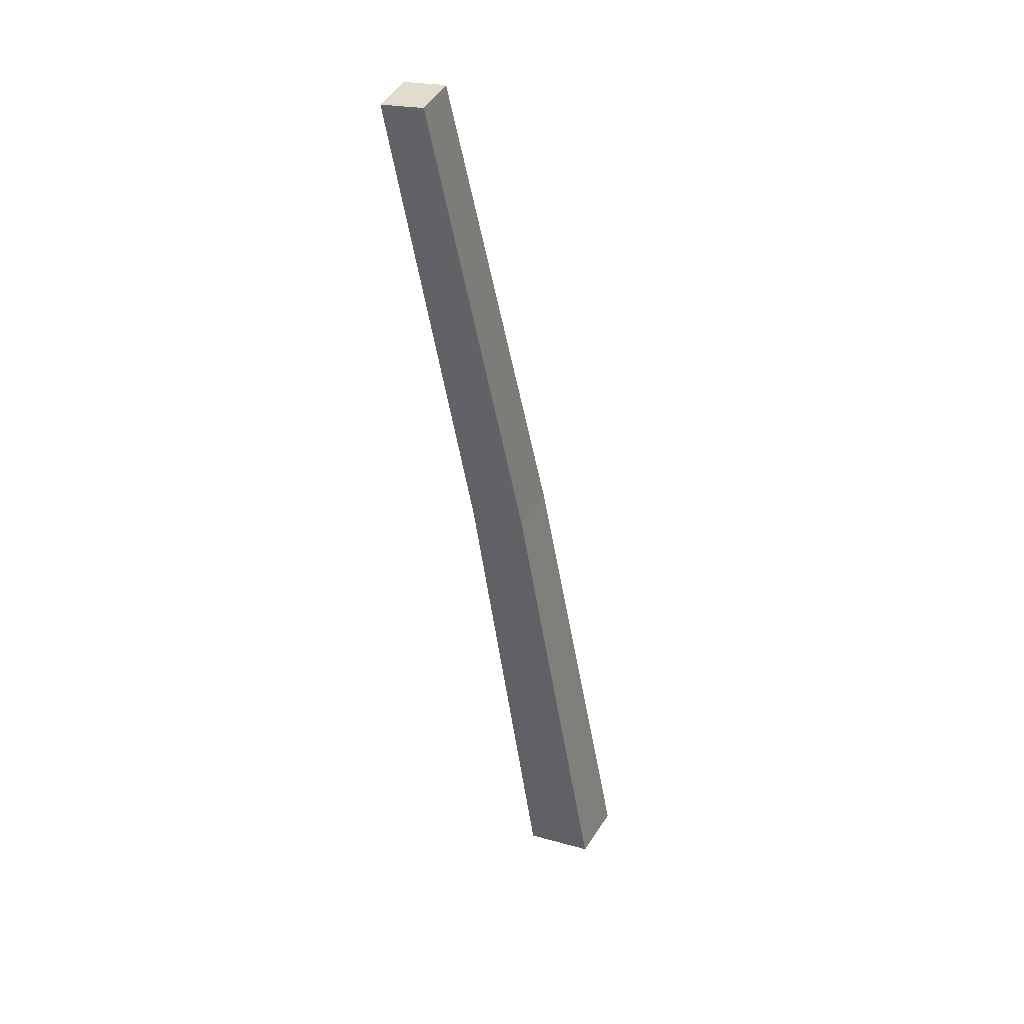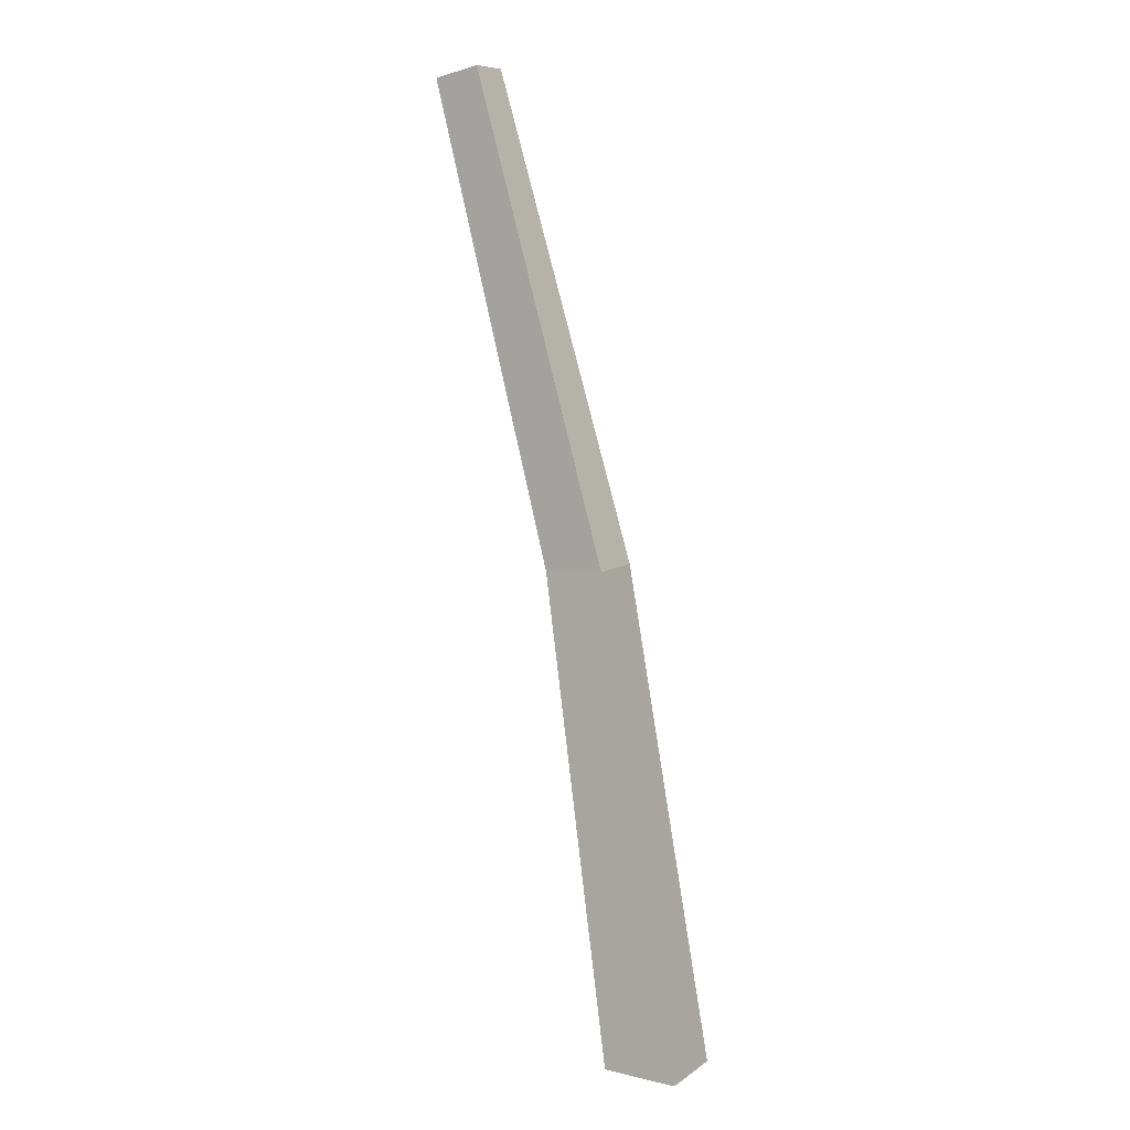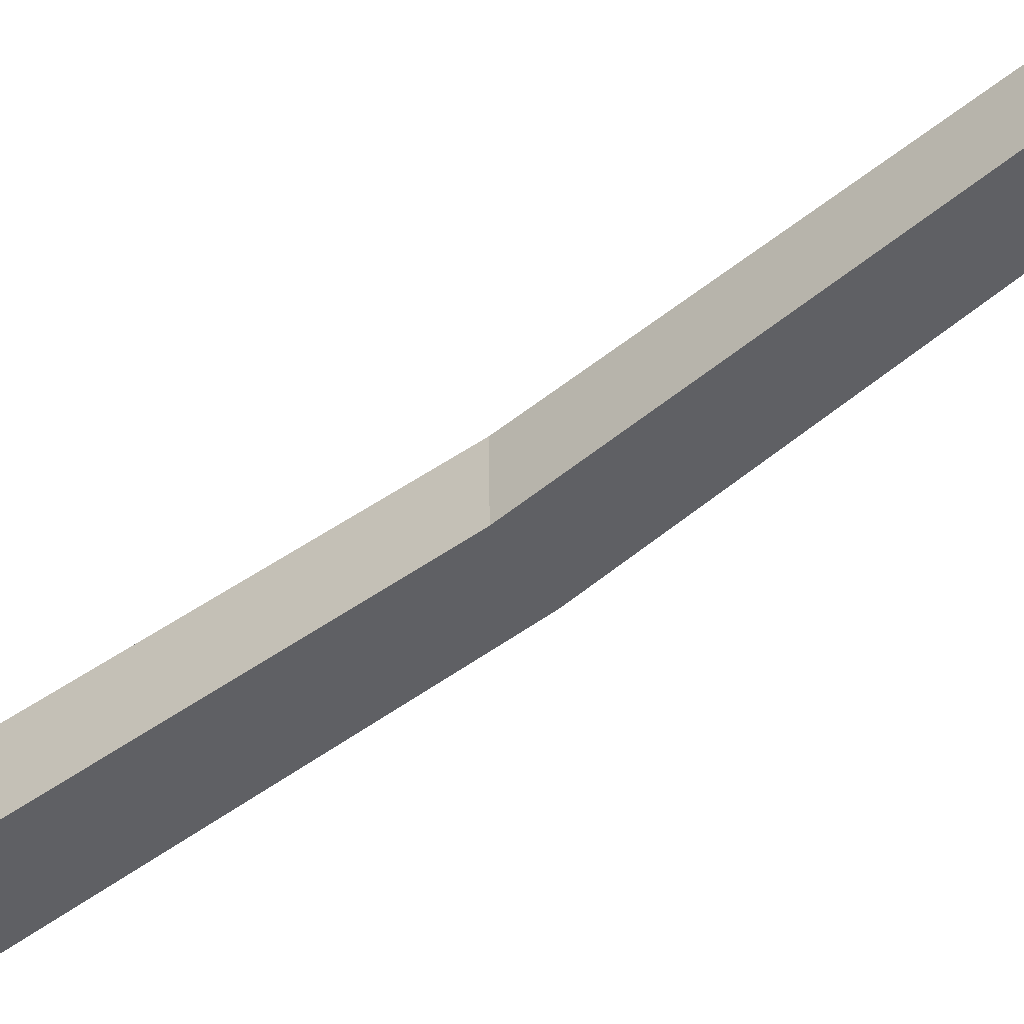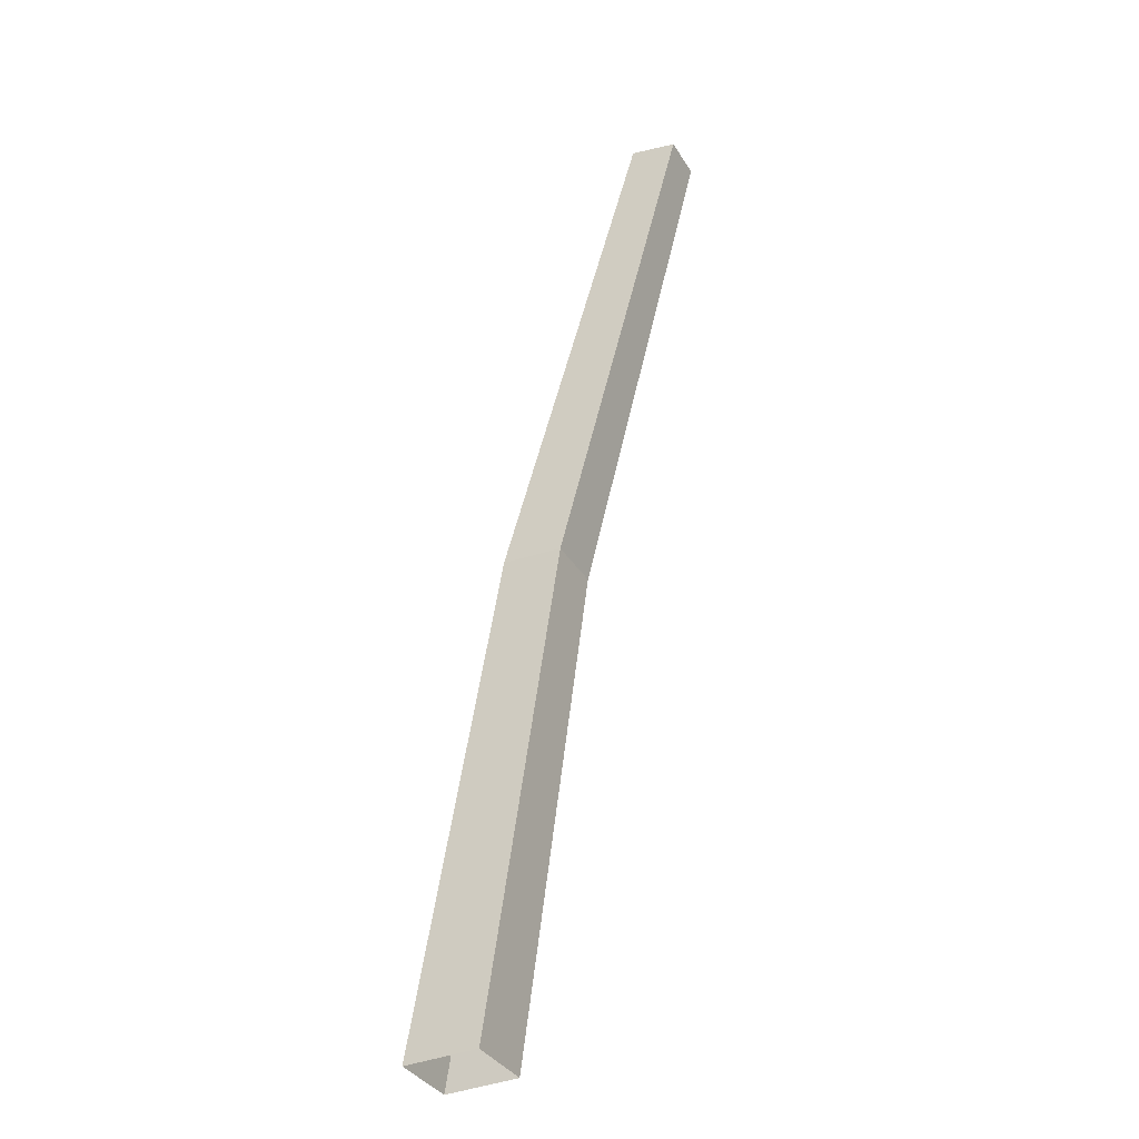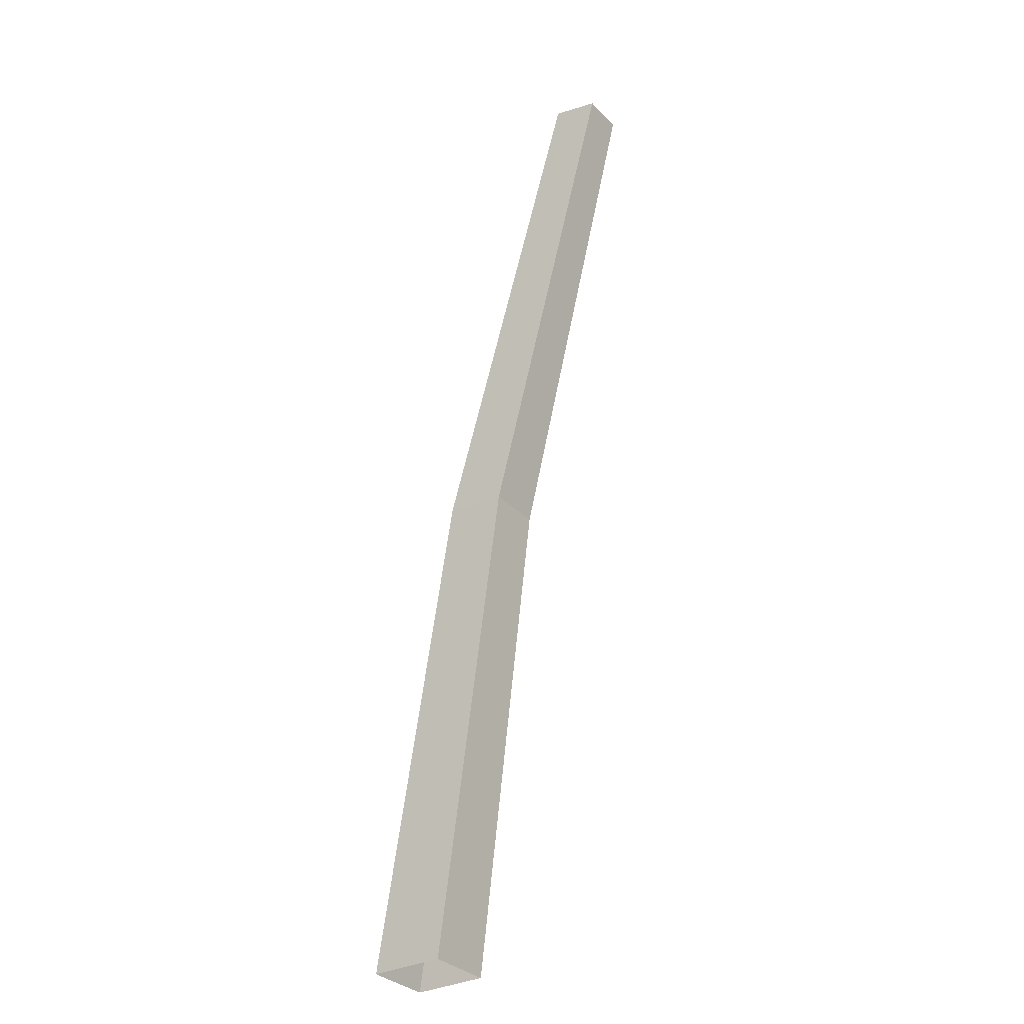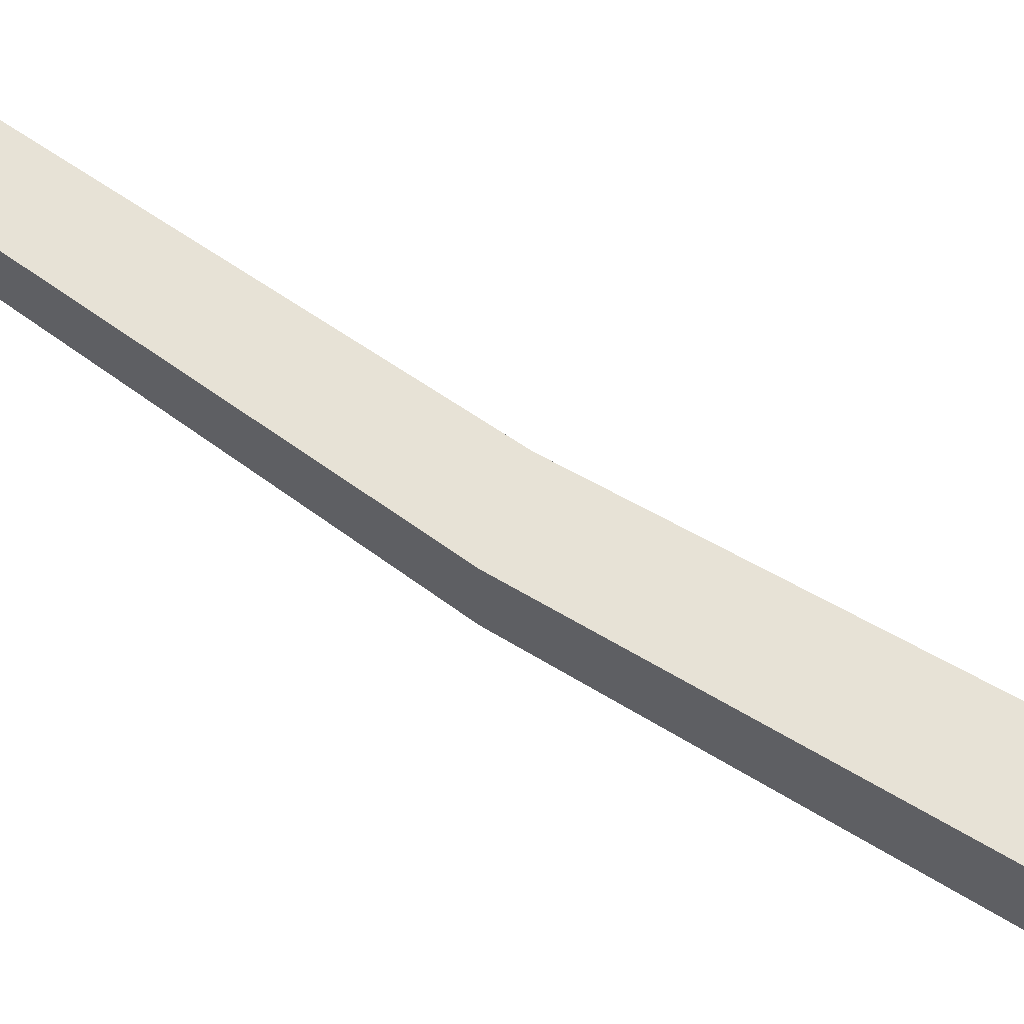
<metadata>
{"format":"obj","ext":"obj","renderer":"f3d","projection":"perspective","resolution":1024,"background":"white","views":[{"elev":25.9,"azim":114.0,"up":"+Y"},{"elev":9.7,"azim":-149.0,"up":"+Y"},{"elev":-44.5,"azim":115.4,"up":"+Z"},{"elev":-37.4,"azim":28.5,"up":"+Y"},{"elev":-32.8,"azim":35.9,"up":"+Y"},{"elev":63.1,"azim":-73.0,"up":"+Z"}]}
</metadata>
<code>
g Fir_Tree_OneSided_s_04_Collider
v -0.07024 0 -0.06862
v -0.07024 0 0.06221
v 0.07455 0 0.06221
v 0.07455 0 -0.06862
v 0.4404 1.829 0.07964
v 0.4409 1.827 0.163
v 0.5308 1.807 0.162
v 0.5303 1.809 0.07863
v 0.1352 0.9137 0.1236
v 0.2523 0.9044 0.01599
v 0.1349 0.9147 0.0165
v 0.2525 0.9034 0.1231
f 10 8 7 12
f 12 7 6 9
f 11 5 8 10
f 9 6 5 11
f 6 7 8 5
f 2 9 11 1
f 1 11 10 4
f 3 12 9 2
f 4 10 12 3

</code>
